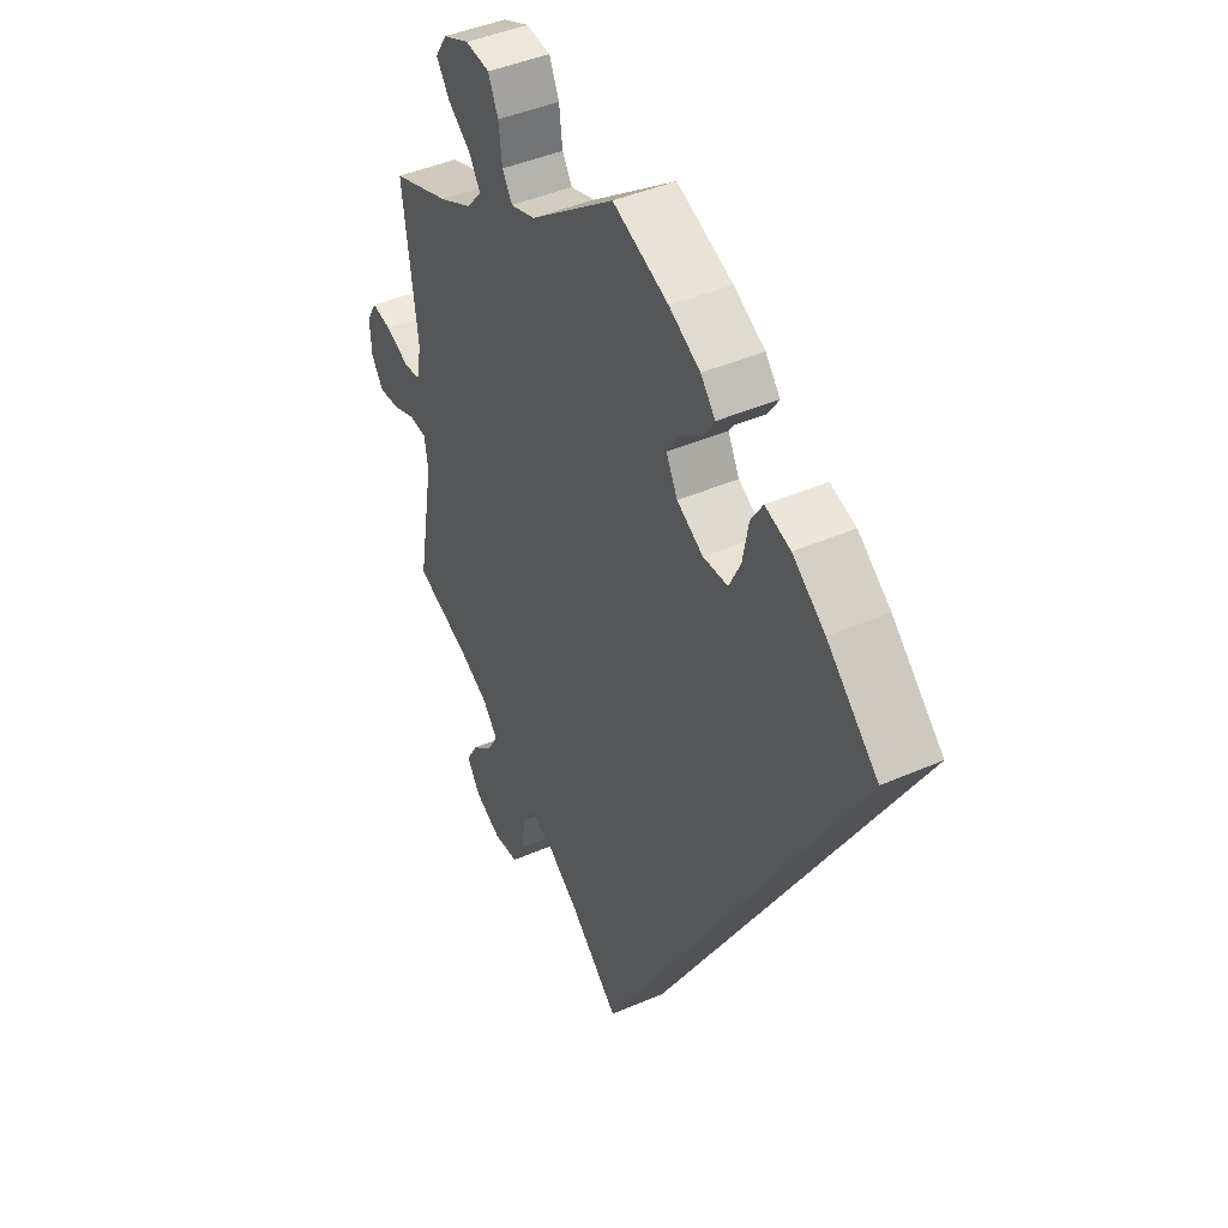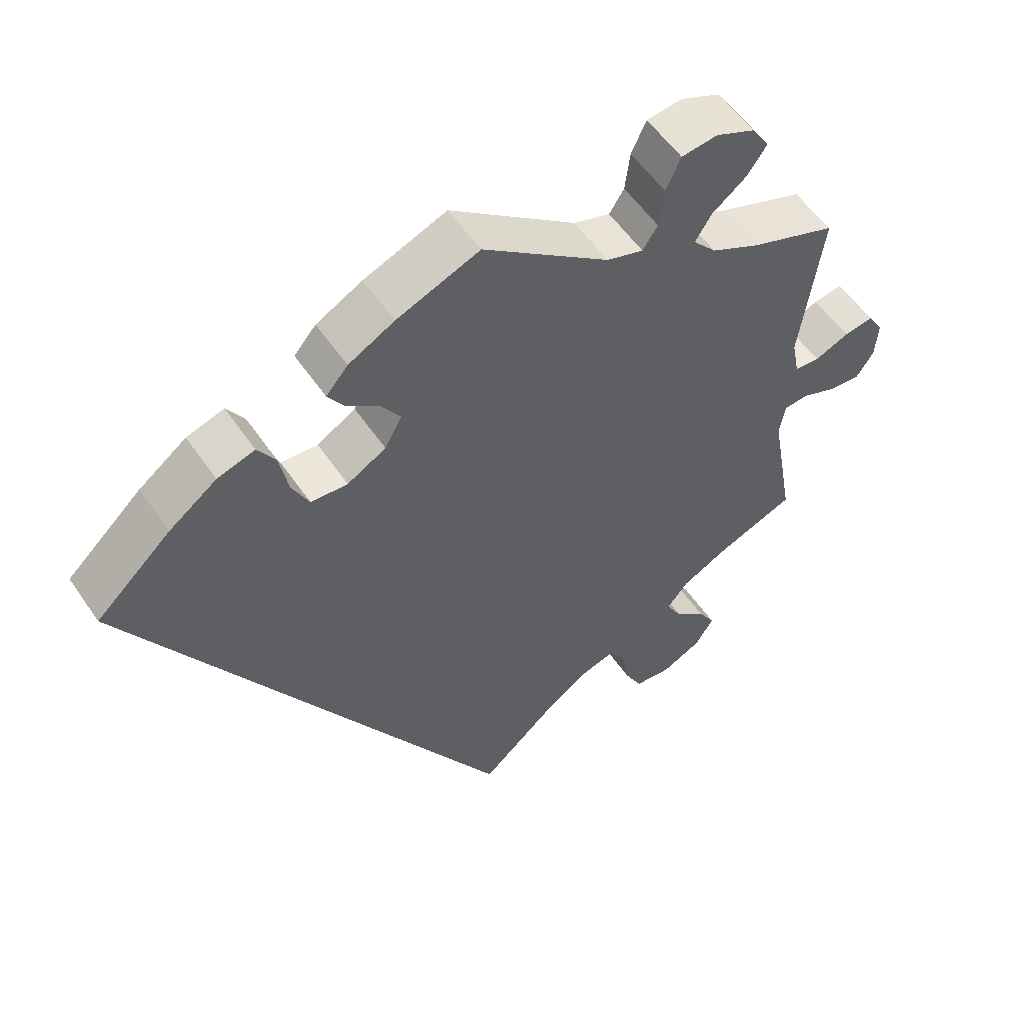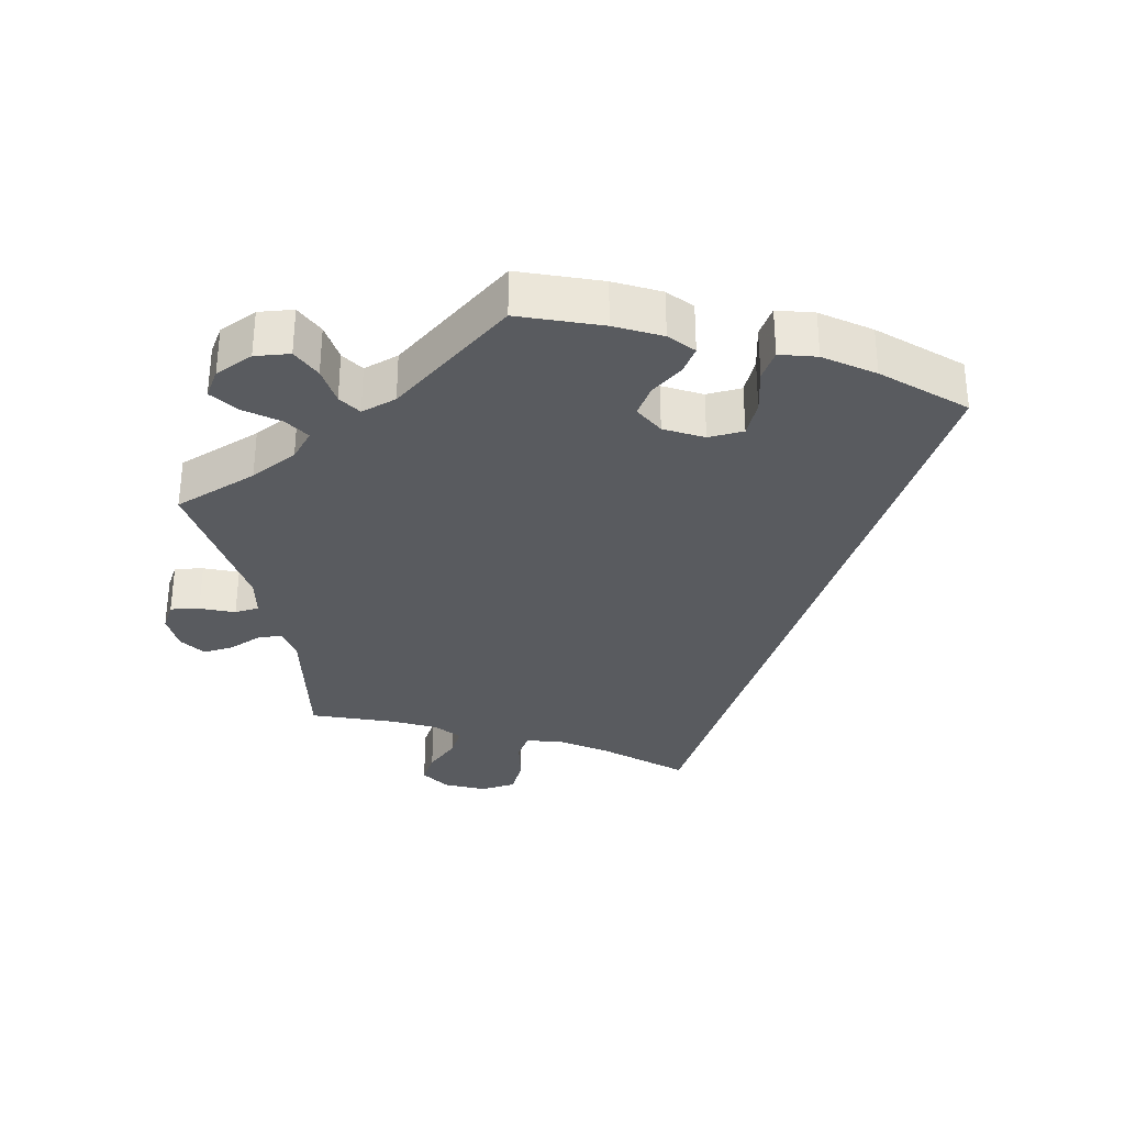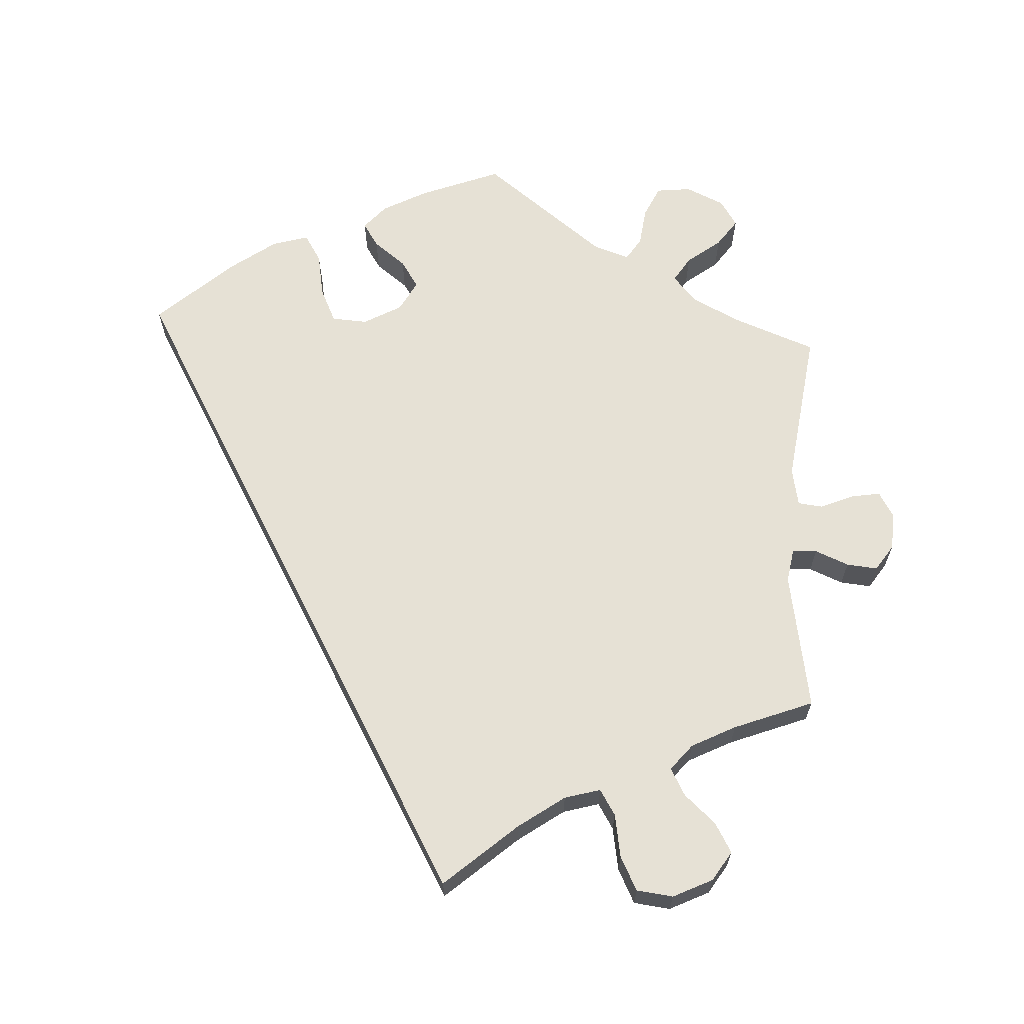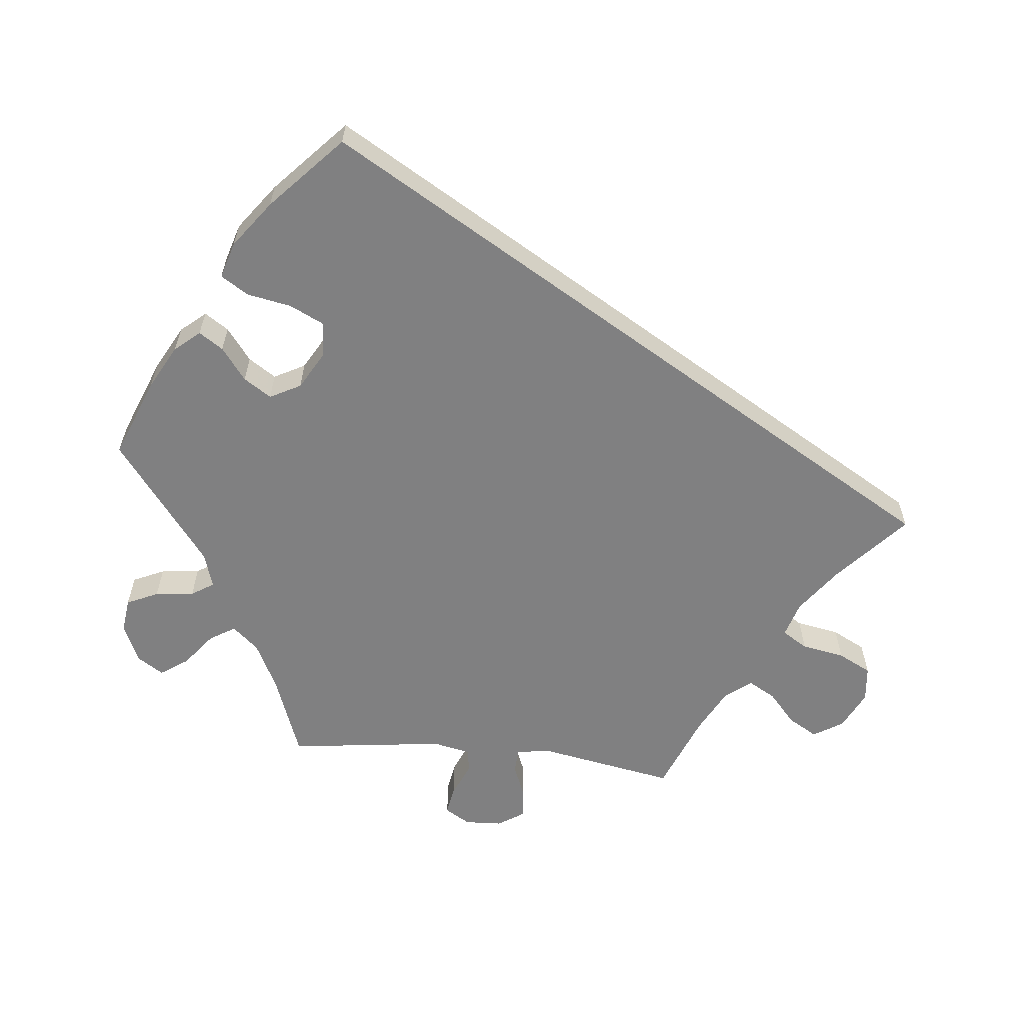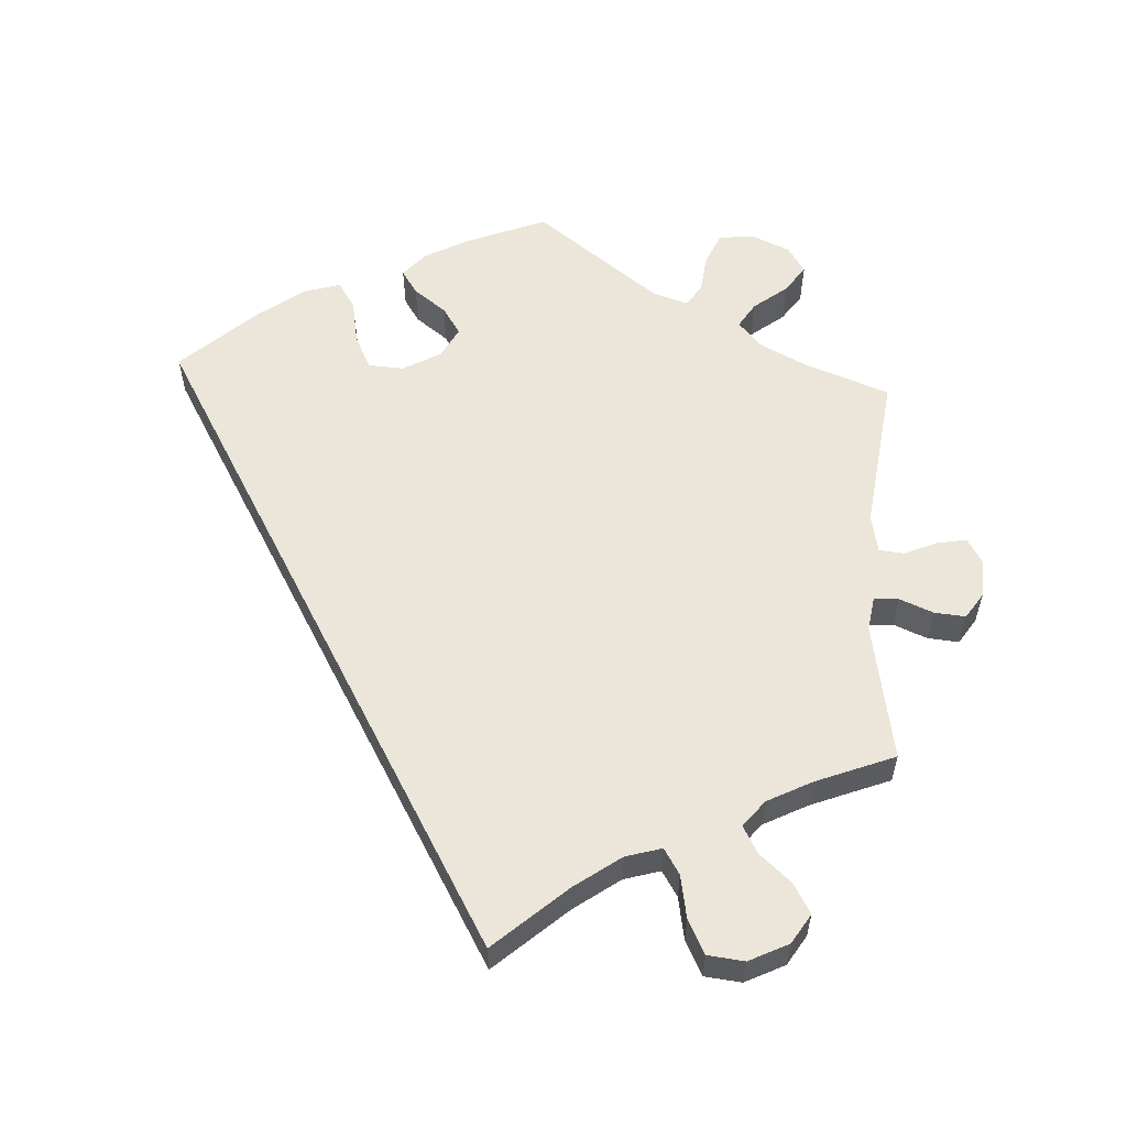
<metadata>
{"format":"obj","ext":"obj","renderer":"f3d","projection":"perspective","resolution":1024,"background":"white","views":[{"elev":43.7,"azim":62.9,"up":"+Z"},{"elev":55.7,"azim":146.1,"up":"+Z"},{"elev":-32.2,"azim":12.1,"up":"+Y"},{"elev":64.7,"azim":-176.7,"up":"+Y"},{"elev":-60.1,"azim":83.8,"up":"+Y"},{"elev":57.1,"azim":-176.9,"up":"+Y"}]}
</metadata>
<code>
v 0.182 0.07 0.539
v -0.509 0.07 -0.059
v -0.252 0.07 0.499
v 0.141 0.07 0.347
v -0.537 0.07 -0.31
v -0.645 0.07 0.049
v -0.419 0.07 -0.549
v 0 0.07 -0.62
v -0.246 0.07 -0.502
v -0.171 0.07 -0.48
v -0.312 0.07 0.429
v 0.309 0.07 0.474
v 0.196 0.07 0.316
v 0 0.07 0.62
v -0.422 0.07 -0.355
v -0.28 0.07 0.602
v -0.384 0.07 0.504
v 0.537 0.07 0.31
v -0.259 0.07 0.556
v -0.345 0.07 0.391
v 0.284 0.07 0.434
v -0.282 0.07 -0.614
v -0.664 0.07 -0.043
v -0.349 0.07 -0.466
v 0.362 0.07 0.458
v -0.537 0.07 0.31
v 0.272 0.07 0.369
v -0.394 0.07 -0.506
v -0.179 0.07 0.483
v -0.104 0.07 -0.528
v -0.554 0.07 0.021
v -0.414 0.07 0.356
v -0.603 0.07 0.042
v -0.358 0.07 -0.388
v -0.223 0.07 -0.465
v 0.213 0.07 0.503
v -0.257 0.07 -0.565
v -0.327 0.07 -0.426
v -0.387 0.07 0.583
v -0.501 0.07 -0.108
v 0.248 0.07 0.319
v -0.392 0.07 -0.592
v -0.639 0.07 -0.081
v -0.545 0.07 -0.057
v -0.331 0.07 0.608
v 0.19 0.07 0.468
v 0.143 0.07 0.432
v -0.335 0.07 0.466
v -0.518 0.07 0.025
v 0.117 0.07 0.574
v -0.412 0.07 0.544
v -0.667 0.07 0.012
v -0.507 0.07 0.081
v 0.117 0.07 0.392
v -0.594 0.07 -0.077
v 0.43 0.07 0.408
v -0.231 0.07 0.466
v -0.335 0.07 -0.62
v 0.182 -0 0.539
v -0.509 -0 -0.059
v -0.252 -0 0.499
v 0.141 -0 0.347
v -0.537 -0 -0.31
v -0.645 -0 0.049
v -0.419 -0 -0.549
v 0 -0 -0.62
v -0.246 -0 -0.502
v -0.171 -0 -0.48
v -0.312 -0 0.429
v 0.309 -0 0.474
v 0.196 -0 0.316
v 0 -0 0.62
v -0.422 -0 -0.355
v -0.28 -0 0.602
v -0.384 -0 0.504
v 0.537 -0 0.31
v -0.259 -0 0.556
v -0.345 -0 0.391
v 0.284 -0 0.434
v -0.282 -0 -0.614
v -0.664 -0 -0.043
v -0.349 -0 -0.466
v 0.362 -0 0.458
v -0.537 -0 0.31
v 0.272 -0 0.369
v -0.394 -0 -0.506
v -0.179 -0 0.483
v -0.104 -0 -0.528
v -0.554 -0 0.021
v -0.414 -0 0.356
v -0.603 -0 0.042
v -0.358 -0 -0.388
v -0.223 -0 -0.465
v 0.213 -0 0.503
v -0.257 -0 -0.565
v -0.327 -0 -0.426
v -0.387 -0 0.583
v -0.501 -0 -0.108
v 0.248 -0 0.319
v -0.392 -0 -0.592
v -0.639 -0 -0.081
v -0.545 -0 -0.057
v -0.331 -0 0.608
v 0.19 -0 0.468
v 0.143 -0 0.432
v -0.335 -0 0.466
v -0.518 -0 0.025
v 0.117 -0 0.574
v -0.412 -0 0.544
v -0.667 -0 0.012
v -0.507 -0 0.081
v 0.117 -0 0.392
v -0.594 -0 -0.077
v 0.43 -0 0.408
v -0.231 -0 0.466
v -0.335 -0 -0.62
f 18 8 30
f 56 18 30 10
f 25 56 10 35
f 27 21 12 25
f 41 27 25
f 41 25 35
f 13 41 35 9
f 4 13 9
f 54 4 9
f 1 36 46 47
f 1 47 54
f 29 14 50 1
f 57 29 1 54
f 45 16 19 3
f 45 3 57
f 39 45 57
f 48 17 51 39
f 11 48 39 57
f 20 11 57 54
f 53 26 32
f 49 53 32 20
f 52 6 33 31
f 43 23 52 31
f 44 55 43 31
f 2 44 31 49
f 40 2 49 20
f 15 5 40 20
f 42 7 28 24
f 42 24 38
f 58 42 38
f 9 37 22 58
f 9 58 38
f 54 9 38 34
f 34 15 20 54
f 88 66 76
f 68 88 76 114
f 93 68 114 83
f 83 70 79 85
f 83 85 99
f 93 83 99
f 67 93 99 71
f 67 71 62
f 67 62 112
f 105 104 94 59
f 112 105 59
f 59 108 72 87
f 112 59 87 115
f 61 77 74 103
f 115 61 103
f 115 103 97
f 97 109 75 106
f 115 97 106 69
f 112 115 69 78
f 90 84 111
f 78 90 111 107
f 89 91 64 110
f 89 110 81 101
f 89 101 113 102
f 107 89 102 60
f 78 107 60 98
f 78 98 63 73
f 82 86 65 100
f 96 82 100
f 96 100 116
f 116 80 95 67
f 96 116 67
f 92 96 67 112
f 112 78 73 92
f 30 88 68 10
f 10 68 93 35
f 35 93 67 9
f 9 67 95 37
f 37 95 80 22
f 22 80 116 58
f 58 116 100 42
f 42 100 65 7
f 7 65 86 28
f 28 86 82 24
f 24 82 96 38
f 38 96 92 34
f 34 92 73 15
f 15 73 63 5
f 5 63 98 40
f 40 98 60 2
f 2 60 102 44
f 44 102 113 55
f 55 113 101 43
f 43 101 81 23
f 23 81 110 52
f 52 110 64 6
f 6 64 91 33
f 33 91 89 31
f 31 89 107 49
f 49 107 111 53
f 53 111 84 26
f 26 84 90 32
f 32 90 78 20
f 20 78 69 11
f 11 69 106 48
f 48 106 75 17
f 17 75 109 51
f 51 109 97 39
f 39 97 103 45
f 45 103 74 16
f 16 74 77 19
f 19 77 61 3
f 3 61 115 57
f 57 115 87 29
f 29 87 72 14
f 14 72 108 50
f 50 108 59 1
f 1 59 94 36
f 36 94 104 46
f 46 104 105 47
f 47 105 112 54
f 54 112 62 4
f 4 62 71 13
f 13 71 99 41
f 41 99 85 27
f 27 85 79 21
f 21 79 70 12
f 12 70 83 25
f 25 83 114 56
f 56 114 76 18
f 18 76 66 8
f 8 66 88 30

</code>
